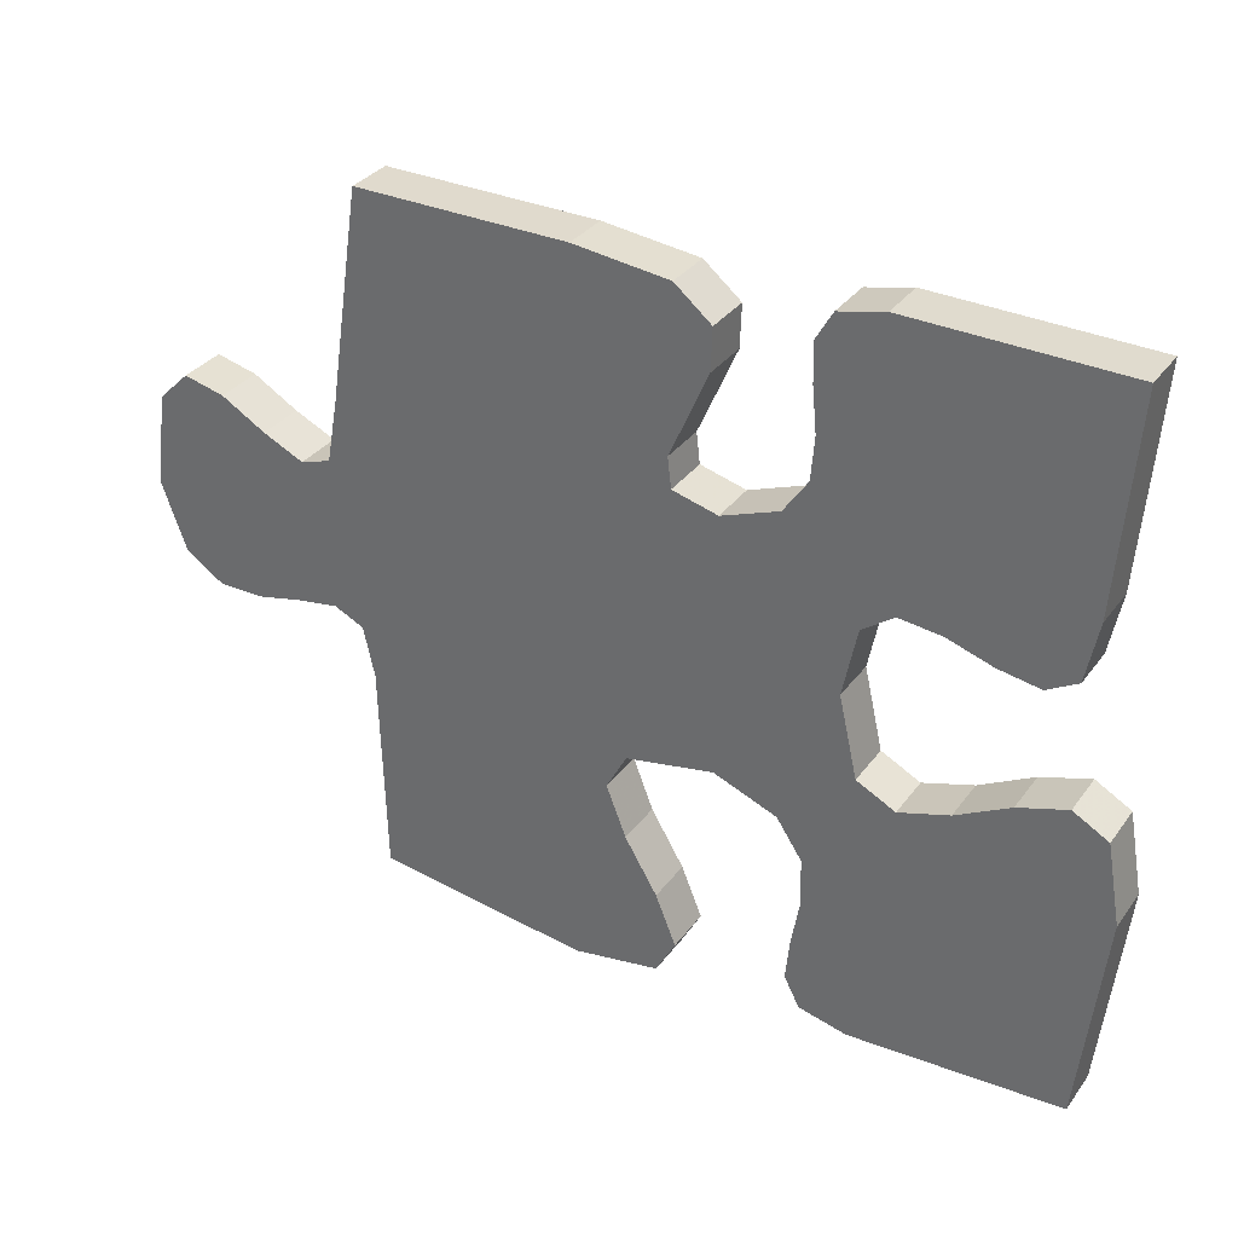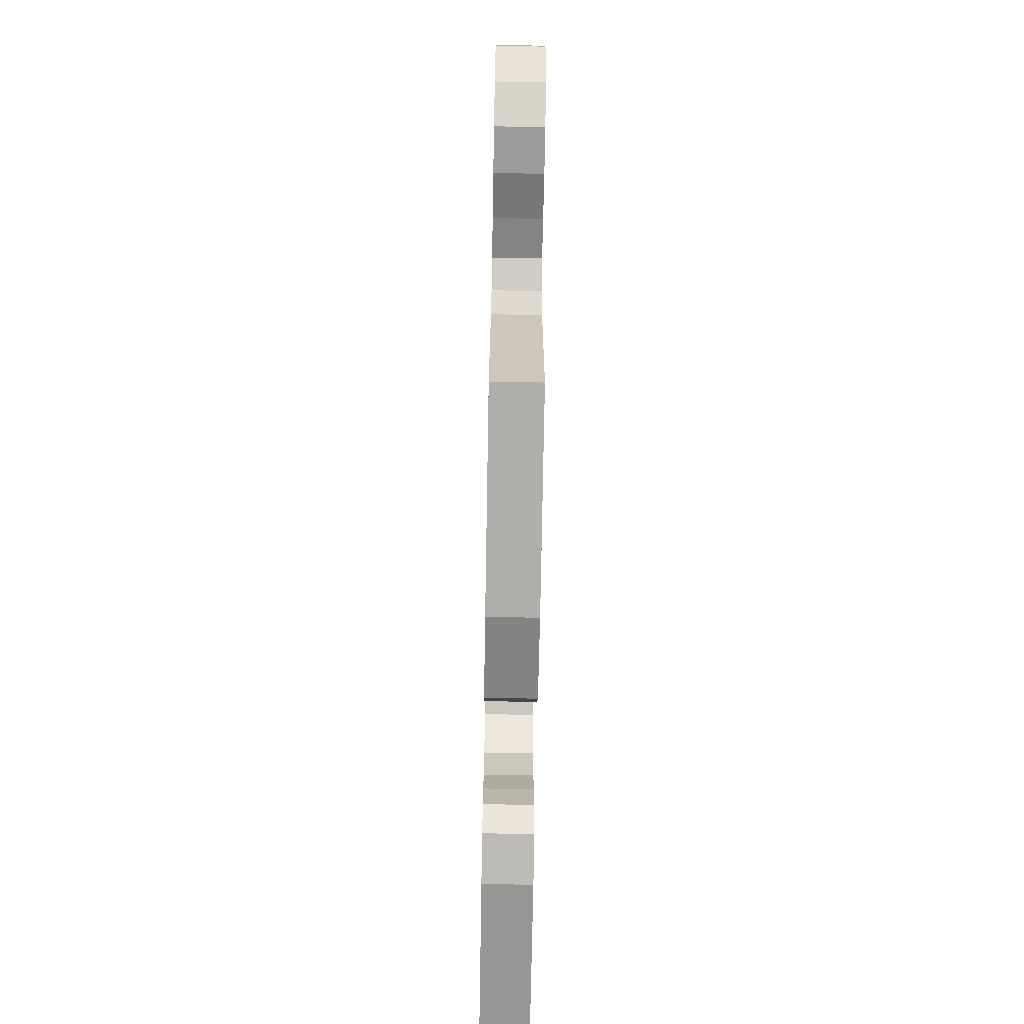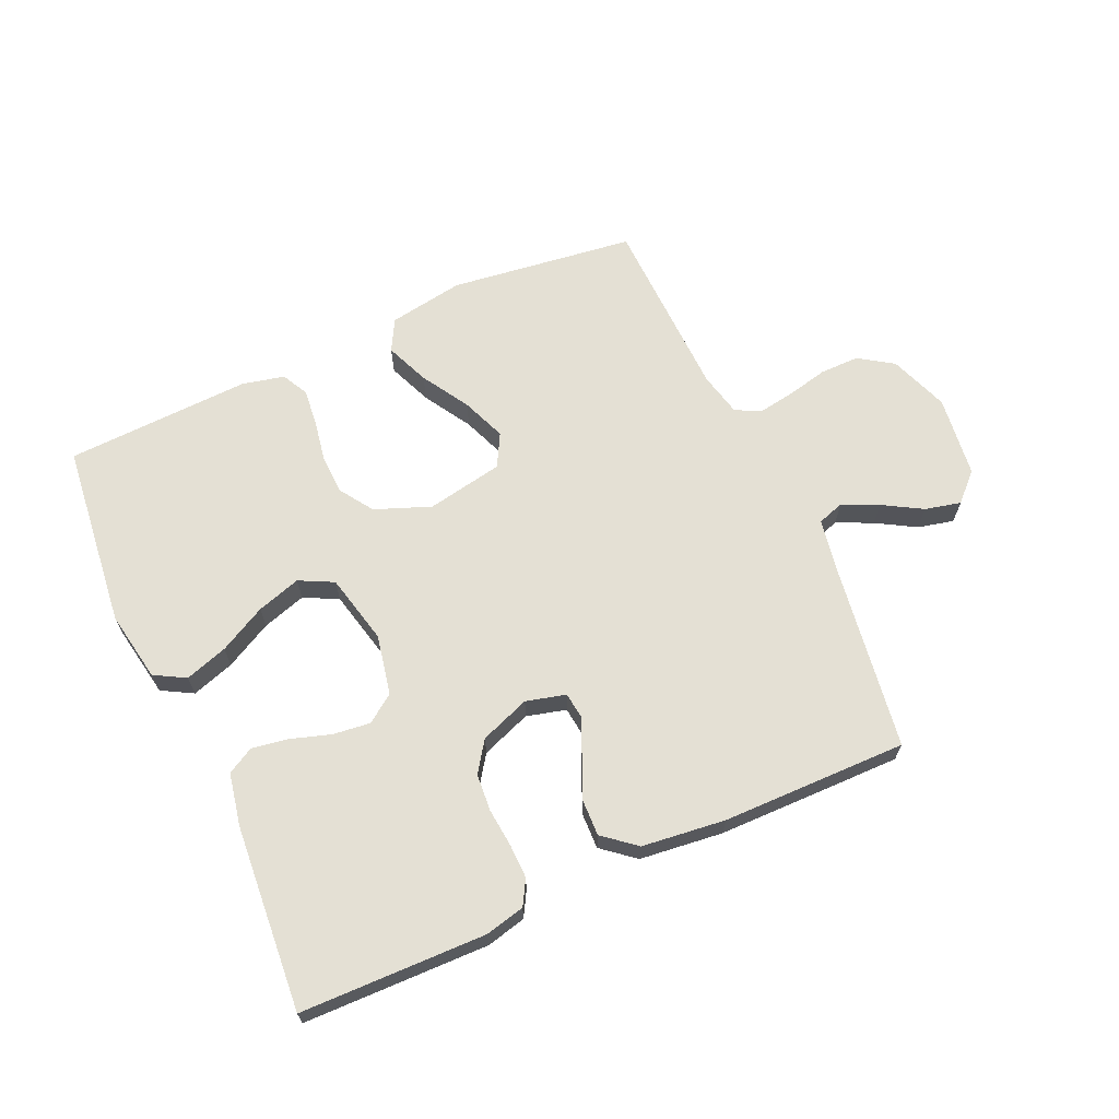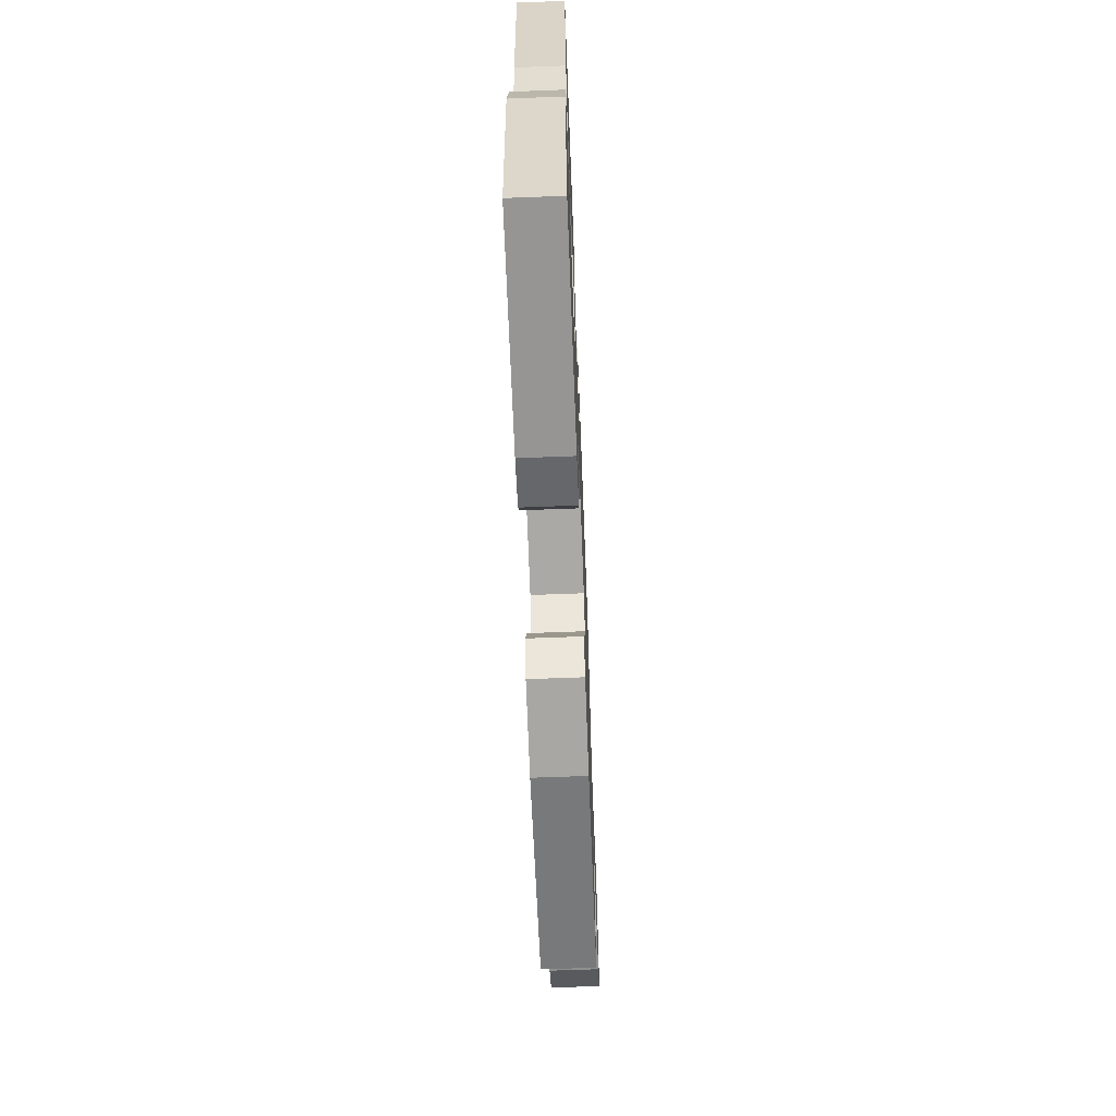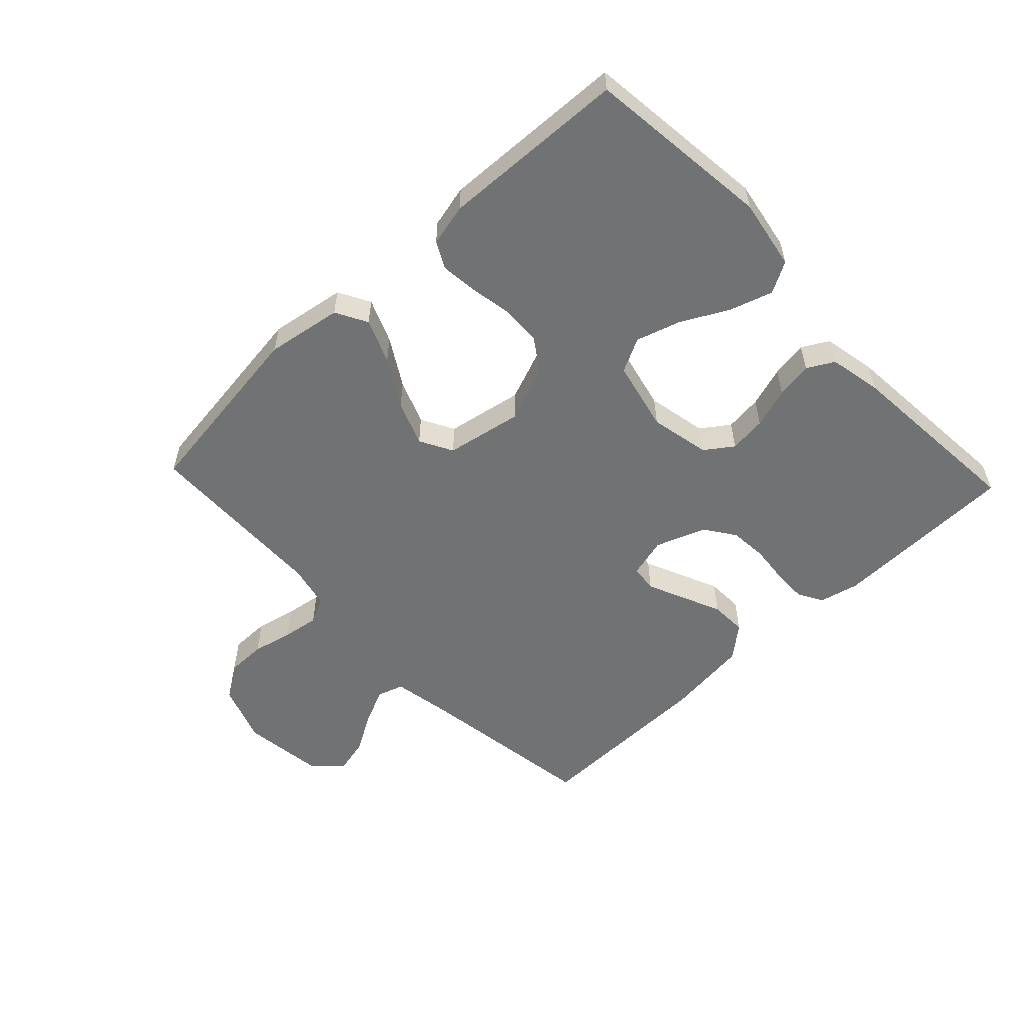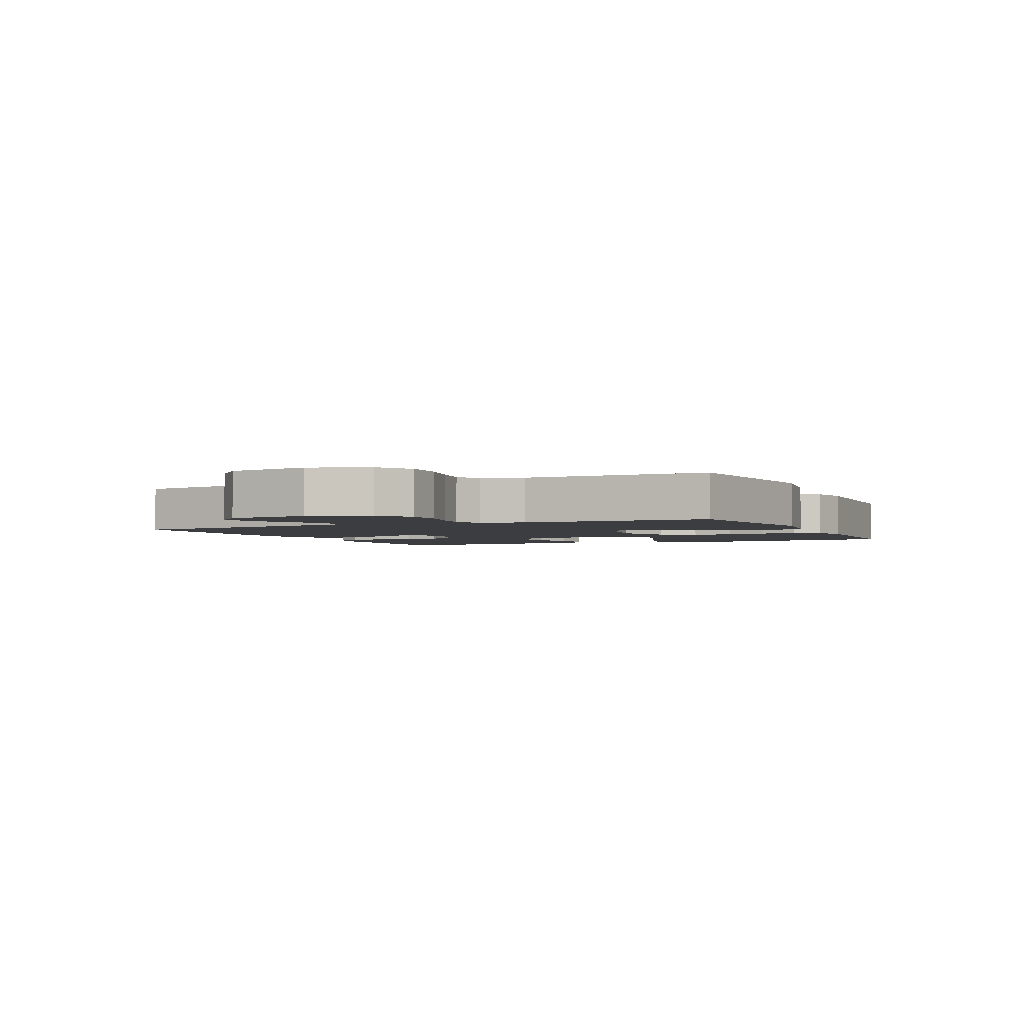
<metadata>
{"format":"obj","ext":"obj","renderer":"f3d","projection":"perspective","resolution":1024,"background":"white","views":[{"elev":32.5,"azim":-149.8,"up":"+Z"},{"elev":-70.3,"azim":89.0,"up":"+Z"},{"elev":66.1,"azim":-24.4,"up":"+Y"},{"elev":-65.2,"azim":-87.8,"up":"+Z"},{"elev":-55.5,"azim":-136.6,"up":"+Y"},{"elev":-2.7,"azim":114.5,"up":"+Y"}]}
</metadata>
<code>
v 0.5 0.07 0.5
v 0.545 0.07 0.2
v 0.561 0.07 0.111
v 0.604 0.07 0.097
v 0.662 0.07 0.124
v 0.725 0.07 0.161
v 0.783 0.07 0.175
v 0.827 0.07 0.132
v 0.844 0.07 0
v 0.809 0.07 -0.096
v 0.754 0.07 -0.133
v 0.69 0.07 -0.133
v 0.624 0.07 -0.118
v 0.566 0.07 -0.109
v 0.524 0.07 -0.129
v 0.508 0.07 -0.2
v 0.5 0.07 -0.5
v 0.2 0.07 -0.54
v 0.078 0.07 -0.52
v 0.05 0.07 -0.469
v 0.079 0.07 -0.398
v 0.125 0.07 -0.321
v 0.153 0.07 -0.249
v 0.124 0.07 -0.196
v 0 0.07 -0.173
v -0.09 0.07 -0.208
v -0.126 0.07 -0.262
v -0.128 0.07 -0.328
v -0.116 0.07 -0.395
v -0.11 0.07 -0.454
v -0.132 0.07 -0.496
v -0.2 0.07 -0.512
v -0.5 0.07 -0.5
v -0.534 0.07 -0.2
v -0.514 0.07 -0.086
v -0.464 0.07 -0.058
v -0.395 0.07 -0.08
v -0.319 0.07 -0.12
v -0.248 0.07 -0.142
v -0.193 0.07 -0.114
v -0.167 0.07 0
v -0.187 0.07 0.097
v -0.232 0.07 0.129
v -0.292 0.07 0.122
v -0.357 0.07 0.101
v -0.416 0.07 0.091
v -0.459 0.07 0.115
v -0.476 0.07 0.2
v -0.5 0.07 0.5
v -0.2 0.07 0.507
v -0.136 0.07 0.492
v -0.113 0.07 0.452
v -0.114 0.07 0.397
v -0.12 0.07 0.334
v -0.115 0.07 0.274
v -0.081 0.07 0.225
v 0 0.07 0.195
v 0.064 0.07 0.212
v 0.069 0.07 0.255
v 0.043 0.07 0.314
v 0.015 0.07 0.378
v 0.013 0.07 0.437
v 0.065 0.07 0.48
v 0.2 0.07 0.496
v 0.5 0 0.5
v 0.545 0 0.2
v 0.561 0 0.111
v 0.604 0 0.097
v 0.662 0 0.124
v 0.725 0 0.161
v 0.783 0 0.175
v 0.827 0 0.132
v 0.844 0 0
v 0.809 0 -0.096
v 0.754 0 -0.133
v 0.69 0 -0.133
v 0.624 0 -0.118
v 0.566 0 -0.109
v 0.524 0 -0.129
v 0.508 0 -0.2
v 0.5 0 -0.5
v 0.2 0 -0.54
v 0.078 0 -0.52
v 0.05 0 -0.469
v 0.079 0 -0.398
v 0.125 0 -0.321
v 0.153 0 -0.249
v 0.124 0 -0.196
v 0 0 -0.173
v -0.09 0 -0.208
v -0.126 0 -0.262
v -0.128 0 -0.328
v -0.116 0 -0.395
v -0.11 0 -0.454
v -0.132 0 -0.496
v -0.2 0 -0.512
v -0.5 0 -0.5
v -0.534 0 -0.2
v -0.514 0 -0.086
v -0.464 0 -0.058
v -0.395 0 -0.08
v -0.319 0 -0.12
v -0.248 0 -0.142
v -0.193 0 -0.114
v -0.167 0 0
v -0.187 0 0.097
v -0.232 0 0.129
v -0.292 0 0.122
v -0.357 0 0.101
v -0.416 0 0.091
v -0.459 0 0.115
v -0.476 0 0.2
v -0.5 0 0.5
v -0.2 0 0.507
v -0.136 0 0.492
v -0.113 0 0.452
v -0.114 0 0.397
v -0.12 0 0.334
v -0.115 0 0.274
v -0.081 0 0.225
v 0 0 0.195
v 0.064 0 0.212
v 0.069 0 0.255
v 0.043 0 0.314
v 0.015 0 0.378
v 0.013 0 0.437
v 0.065 0 0.48
v 0.2 0 0.496
f 63 64 1 2
f 62 63 2 3
f 59 60 61 62
f 59 62 3
f 58 59 3 4
f 57 58 4
f 51 52 53 54
f 51 54 55
f 50 51 55
f 49 50 55
f 48 49 55 56
f 44 45 46 47
f 43 44 47 48
f 35 36 37 38
f 35 38 39
f 34 35 39
f 33 34 39
f 32 33 39 40
f 28 29 30 31
f 28 31 32 40
f 19 20 21 22
f 19 22 23
f 16 17 18 19
f 15 16 19 23
f 14 15 23 24
f 10 11 12 13
f 10 13 14
f 9 10 14
f 5 6 7 8
f 4 5 8 9
f 57 4 9 14
f 43 48 56 57
f 42 43 57 14
f 27 28 40 41
f 26 27 41
f 25 26 41 42
f 14 24 25 42
f 66 65 128 127
f 67 66 127 126
f 126 125 124 123
f 67 126 123
f 68 67 123 122
f 68 122 121
f 118 117 116 115
f 119 118 115
f 119 115 114
f 119 114 113
f 120 119 113 112
f 111 110 109 108
f 112 111 108 107
f 102 101 100 99
f 103 102 99
f 103 99 98
f 103 98 97
f 104 103 97 96
f 95 94 93 92
f 104 96 95 92
f 86 85 84 83
f 87 86 83
f 83 82 81 80
f 87 83 80 79
f 88 87 79 78
f 77 76 75 74
f 78 77 74
f 78 74 73
f 72 71 70 69
f 73 72 69 68
f 78 73 68 121
f 121 120 112 107
f 78 121 107 106
f 105 104 92 91
f 105 91 90
f 106 105 90 89
f 106 89 88 78
f 1 65 66 2
f 2 66 67 3
f 3 67 68 4
f 4 68 69 5
f 5 69 70 6
f 6 70 71 7
f 7 71 72 8
f 8 72 73 9
f 9 73 74 10
f 10 74 75 11
f 11 75 76 12
f 12 76 77 13
f 13 77 78 14
f 14 78 79 15
f 15 79 80 16
f 16 80 81 17
f 17 81 82 18
f 18 82 83 19
f 19 83 84 20
f 20 84 85 21
f 21 85 86 22
f 22 86 87 23
f 23 87 88 24
f 24 88 89 25
f 25 89 90 26
f 26 90 91 27
f 27 91 92 28
f 28 92 93 29
f 29 93 94 30
f 30 94 95 31
f 31 95 96 32
f 32 96 97 33
f 33 97 98 34
f 34 98 99 35
f 35 99 100 36
f 36 100 101 37
f 37 101 102 38
f 38 102 103 39
f 39 103 104 40
f 40 104 105 41
f 41 105 106 42
f 42 106 107 43
f 43 107 108 44
f 44 108 109 45
f 45 109 110 46
f 46 110 111 47
f 47 111 112 48
f 48 112 113 49
f 49 113 114 50
f 50 114 115 51
f 51 115 116 52
f 52 116 117 53
f 53 117 118 54
f 54 118 119 55
f 55 119 120 56
f 56 120 121 57
f 57 121 122 58
f 58 122 123 59
f 59 123 124 60
f 60 124 125 61
f 61 125 126 62
f 62 126 127 63
f 63 127 128 64
f 64 128 65 1

</code>
